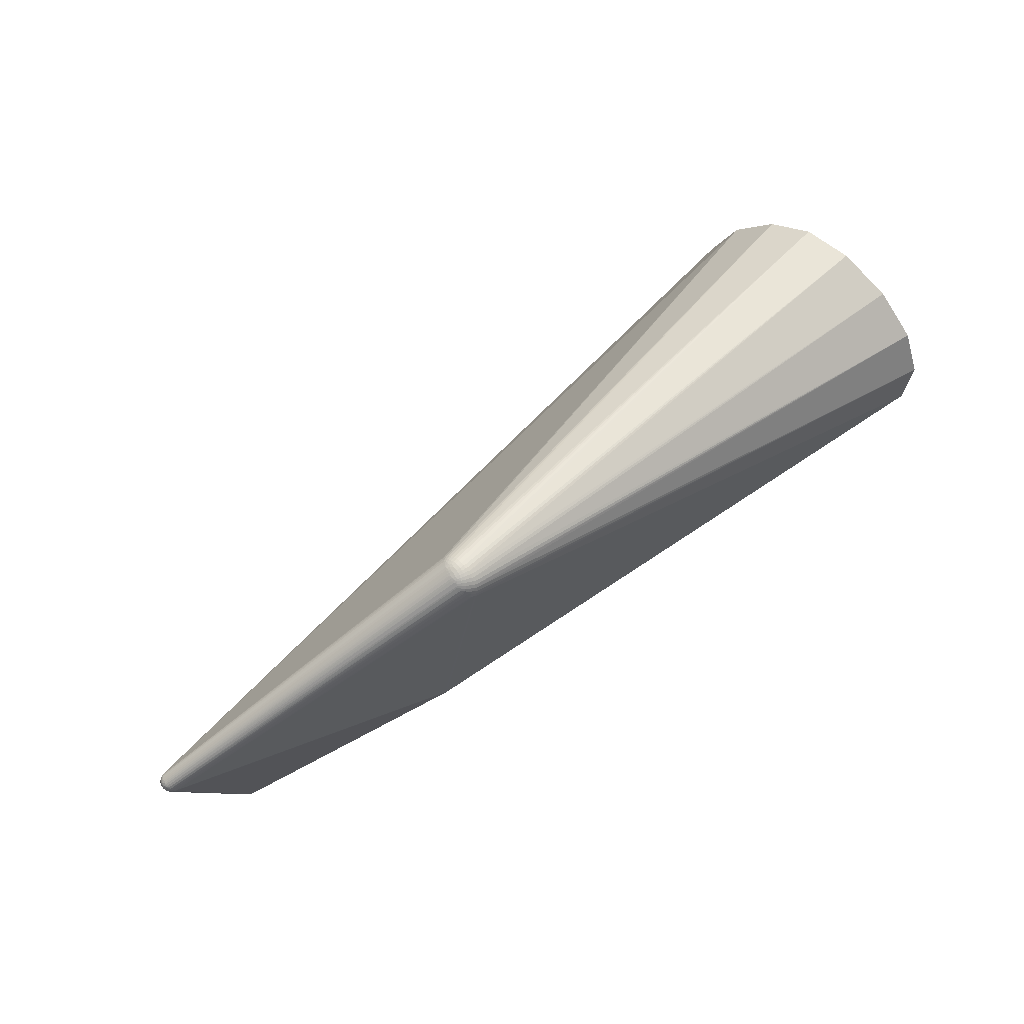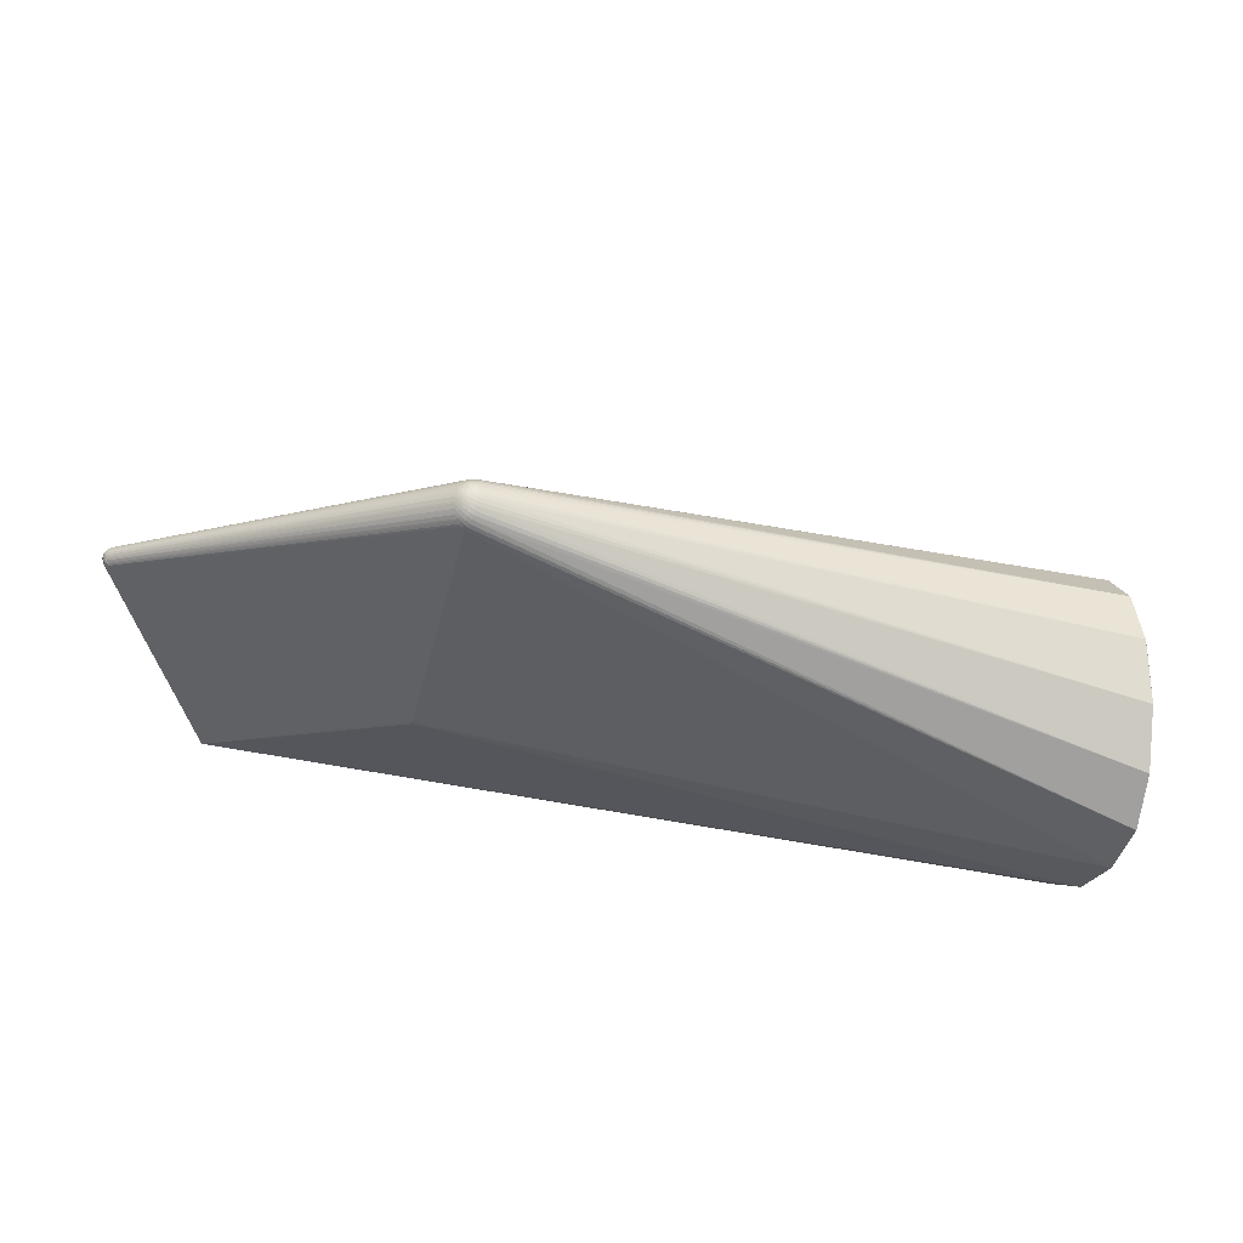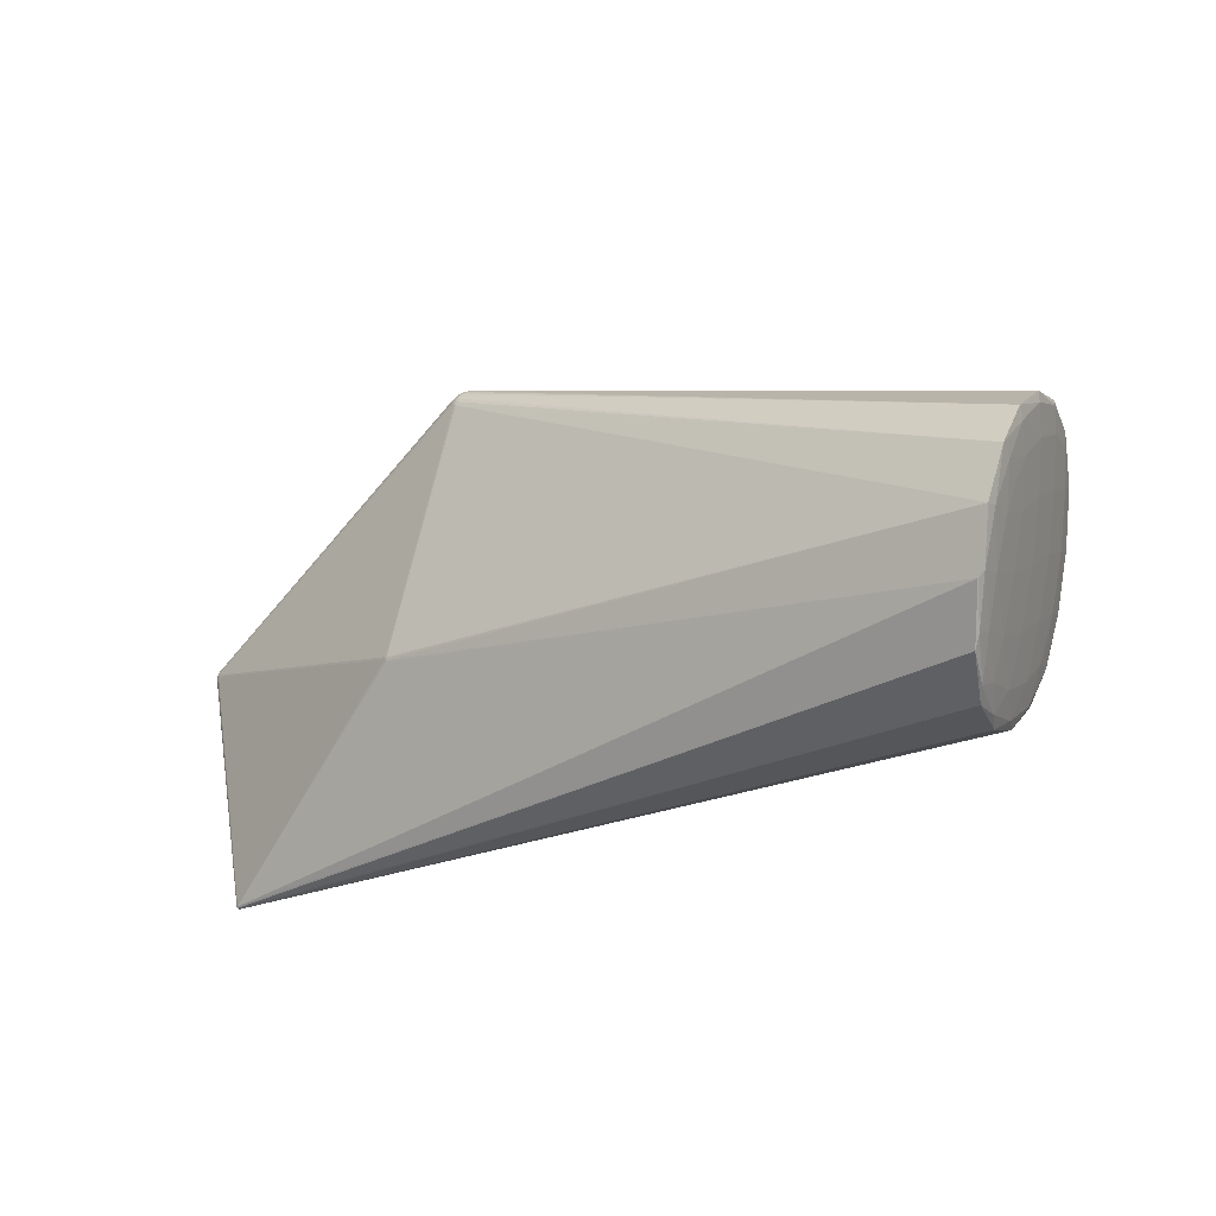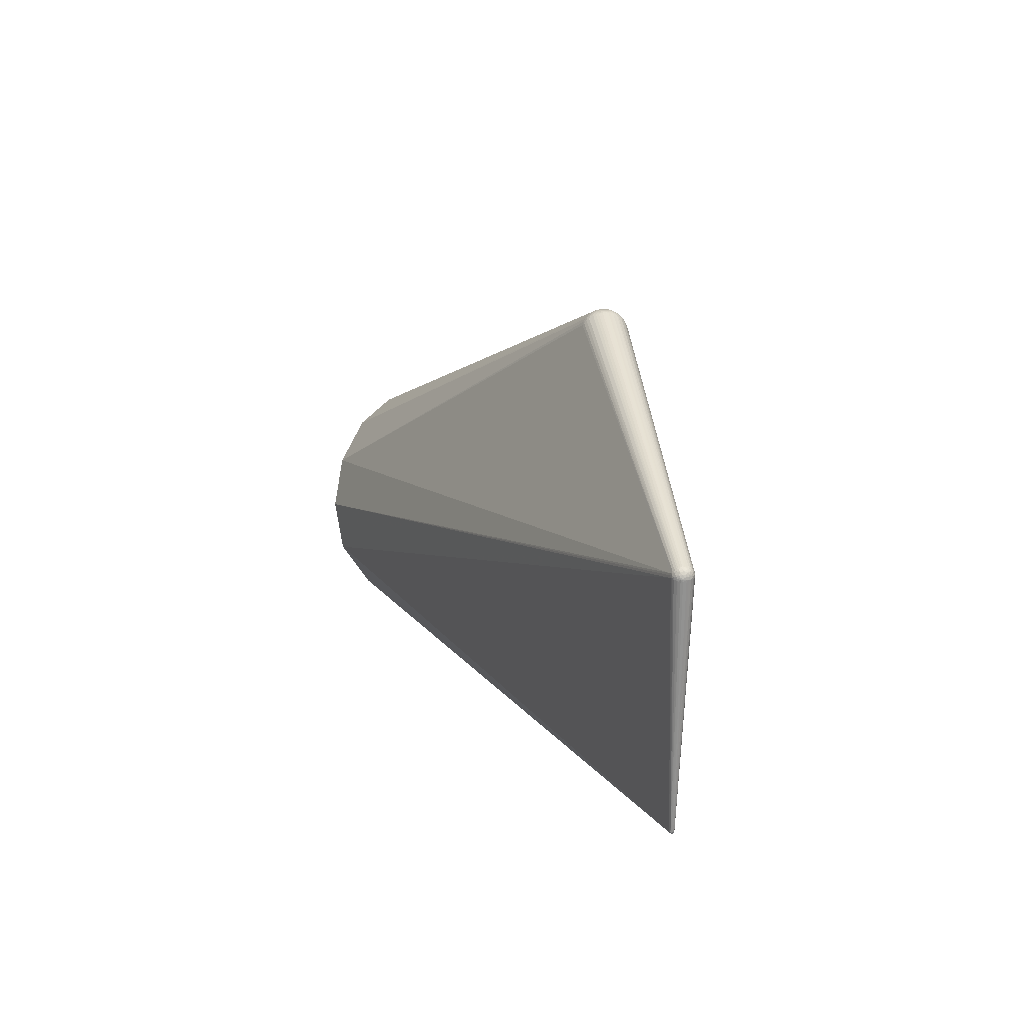
<metadata>
{"format":"obj","ext":"obj","renderer":"f3d","projection":"perspective","resolution":1024,"background":"white","views":[{"elev":74.5,"azim":144.2,"up":"+Y"},{"elev":50.9,"azim":-169.3,"up":"+Y"},{"elev":-22.7,"azim":-143.3,"up":"+Y"},{"elev":10.5,"azim":75.6,"up":"+Y"}]}
</metadata>
<code>
v -0.5364 -0.07317 -0.01501
v -0.5192 0.02323 0.1259
v -0.4905 -0.218 -0.0005861
v -0.4589 -0.1586 0.1701
v 0.1257 -0.08439 -0.04405
v 0.446 -0.0005618 0.03792
v 0.4455 -8.168e-05 0.04194
v 0.442 -0.003128 0.04927
v 0.4459 -0.01031 0.03221
v 0.4395 -0.004902 0.02852
v 0.07563 0.2035 0.01272
v 0.07605 0.2042 -0.005018
v 0.07407 0.2061 0.003899
v 0.06778 0.2033 0.01656
v 0.07423 0.1945 0.02388
v 0.07465 0.1968 -0.01662
v 0.06804 0.2048 -0.008472
v 0.06541 0.2073 0.004203
v 0.06656 0.1929 -0.02112
v 0.05862 0.2025 -0.01106
v -0.5486 -0.05843 -0.0576
v -0.5455 0.02435 0.02333
v -0.5374 -0.01152 0.03835
v -0.517 0.04143 0.1311
v -0.5028 -0.1066 0.07566
v -0.4706 -0.2142 0.0785
v -0.5161 -0.1521 -0.02028
v -0.4868 -0.05673 0.171
v -0.5155 -0.1682 -0.05379
v -0.4734 -0.2452 0.01959
v -0.4777 -0.03403 0.2033
v -0.4456 -0.1466 0.2095
v -0.4463 -0.2299 0.1285
v 0.3858 -0.2729 0.02517
v 0.3834 -0.2742 0.02978
v 0.4486 -0.006822 0.03714
v 0.4484 -0.00455 0.04035
v 0.444 -0.004896 0.04882
v 0.4477 -0.009817 0.04498
v 0.4481 -0.01155 0.04277
v 0.4419 0.0009439 0.04563
v 0.441 -0.001207 0.04853
v 0.446 -0.01156 0.04674
v 0.4443 0.0002267 0.03555
v 0.4444 0.0008999 0.03763
v 0.4392 -0.002438 0.04992
v 0.4407 -0.0061 0.05081
v 0.4423 -0.00136 0.0316
v 0.4422 0.0004553 0.03345
v 0.07819 0.2017 -0.008412
v 0.07959 0.2027 -0.004076
v 0.07465 0.2057 -0.0007865
v 0.07726 0.2046 0.006611
v 0.07442 0.2053 0.008529
v 0.0718 0.2037 0.01478
v 0.0779 0.1978 -0.01382
v 0.07472 0.2018 -0.01105
v 0.07099 0.2013 -0.01336
v 0.07214 0.2048 -0.00686
v 0.07047 0.2066 -0.001658
v 0.06613 0.2068 -0.002424
v 0.06981 0.207 0.004068
v 0.07028 0.206 0.009714
v 0.06599 0.206 0.01073
v 0.06367 0.2024 0.01799
v 0.07088 0.1925 0.02603
v 0.07566 0.1896 -0.02042
v 0.07147 0.1867 -0.02278
v 0.07116 0.1953 -0.01894
v 0.0671 0.2003 -0.01527
v 0.06215 0.1984 -0.01705
v 0.06384 0.2041 -0.009808
v 0.06175 0.2063 -0.003066
v 0.05638 0.2049 -0.003676
v 0.06099 0.2068 0.004297
v 0.06166 0.2054 0.01153
v 0.0679 0.1842 -0.02395
v 0.06425 0.1816 -0.02448
v 0.05824 0.1963 -0.01793
v -0.5446 -0.06459 -0.04024
v -0.5294 0.01317 0.08609
v -0.5249 -0.08437 0.01829
v -0.4626 -0.1888 0.1305
v -0.5003 -0.1956 -0.00987
v -0.5051 -0.008158 0.1504
v -0.5009 -0.2041 -0.02855
v -0.4825 -0.2345 0.006784
v -0.4993 0.003736 0.1723
v -0.448 -0.1989 0.162
v 0.131 -0.08316 -0.04359
v 0.1261 -0.08208 -0.04425
v 0.3851 -0.2756 0.02536
v 0.3836 -0.2742 0.02432
v 0.4445 -0.0006604 0.04532
v 0.4452 -0.006871 0.04834
v 0.4458 -0.008496 0.04775
v 0.443 -0.007765 0.05002
v 0.4428 -0.01015 0.04994
v 0.4422 0.001664 0.03571
v 0.4376 -0.005008 0.05123
v 0.4422 -0.003656 0.03011
v 0.439 -0.003189 0.02906
v 0.07982 0.2035 0.004963
v 0.07653 0.2022 0.01448
v 0.07945 0.2001 -0.009686
v 0.07719 0.2044 -0.002248
v 0.07426 0.2053 -0.003347
v 0.07413 0.2059 0.006244
v 0.06908 0.2015 0.019
v 0.07275 0.1991 -0.01522
v 0.06694 0.206 -0.00556
v 0.06554 0.2069 0.007512
v 0.06826 0.1908 0.02729
v 0.06842 0.194 -0.02036
v 0.0662 0.1967 -0.01867
v 0.06427 0.1958 -0.01936
v 0.0607 0.2033 -0.01062
v 0.05943 0.2046 -0.007173
v 0.05733 0.2039 -0.007499
v 0.05771 0.206 0.004342
v 0.05789 0.2055 0.008235
v 0.06095 0.1894 -0.02249
v 0.05855 0.1924 -0.02062
v -0.5358 0.03573 0.07582
v -0.5397 -0.04467 0.0007523
v -0.519 0.03664 0.1302
v -0.4777 -0.1341 0.1343
v -0.4812 -0.2238 0.02998
v -0.5301 -0.1044 -0.02263
v -0.4697 -0.1113 0.1791
v -0.4499 -0.1544 0.1976
v 0.1282 -0.08489 -0.0439
v 0.3857 -0.2756 0.02781
v 0.3867 -0.2729 0.0269
v 0.4484 -0.008852 0.04334
v 0.4436 -0.002113 0.04757
v 0.4461 -0.002441 0.0451
v 0.4467 -0.00515 0.04618
v 0.4455 -0.01028 0.04782
v 0.4484 -0.01182 0.03949
v 0.4489 -0.009528 0.03989
v 0.4476 -0.002815 0.03827
v 0.4477 -0.009727 0.03476
v 0.4438 0.001595 0.04001
v 0.4425 0.002252 0.03809
v 0.4413 -0.008386 0.05081
v 0.4452 -0.006564 0.03134
v 0.4451 -0.003598 0.03242
v 0.4407 -0.006557 0.02851
v 0.4381 -0.007079 0.02774
v 0.07705 0.203 -0.006842
v 0.07924 0.2039 0.001162
v 0.07425 0.206 0.00153
v 0.07798 0.2046 0.003653
v 0.07928 0.2034 0.007656
v 0.0773 0.1987 0.01872
v 0.07666 0.1943 -0.01752
v 0.0694 0.2032 -0.01109
v 0.06561 0.2072 0.0008598
v 0.07295 0.2048 0.01156
v 0.06674 0.2049 0.01377
v 0.07059 0.1962 0.0238
v 0.06898 0.1899 -0.02226
v 0.06025 0.2006 -0.01427
v 0.06716 0.1887 -0.0229
v 0.06375 0.1912 -0.02195
v 0.05825 0.1997 -0.0147
v -0.5511 -0.01217 -0.02697
v -0.5457 0.01306 0.02369
v -0.5493 -0.02261 -0.01954
v -0.533 0.04334 0.08131
v -0.4849 -0.1641 0.08159
v -0.4929 -0.1861 0.03054
v -0.5092 -0.1352 0.02473
v -0.5212 -0.05337 0.06042
v -0.5142 -0.02646 0.1075
v -0.4955 -0.07772 0.1263
v -0.5355 -0.1088 -0.05331
v -0.5192 -0.1597 -0.0475
v -0.5352 -0.1117 -0.06594
v -0.4935 -0.2159 -0.02344
v -0.4799 -0.04448 0.1974
v -0.4588 -0.09041 0.217
v -0.4621 -0.1001 0.207
v -0.499 0.01347 0.1714
v -0.4672 -0.2422 0.0546
v -0.4552 -0.2289 0.1094
v -0.4575 -0.2479 0.07301
v -0.4421 -0.1943 0.1763
v 0.1265 -0.08689 -0.04344
v 0.1286 -0.08262 -0.0441
v 0.1305 -0.08075 -0.04366
v 0.1278 -0.08005 -0.04405
v 0.3858 -0.2732 0.02914
v 0.3838 -0.2763 0.02789
v 0.4489 -0.007036 0.04056
v 0.4469 -0.001725 0.04145
v 0.448 -0.00489 0.04314
v 0.4476 -0.007027 0.04527
v 0.4486 -0.009736 0.03739
v 0.4479 -0.00452 0.03642
v 0.4418 0.0001421 0.04676
v 0.4468 -0.008311 0.03314
v 0.4469 -0.006037 0.0336
v 0.4467 -0.002713 0.03559
v 0.4449 -0.001271 0.03427
v 0.4424 0.002212 0.04174
v 0.443 0.001334 0.04368
v 0.4404 -0.004587 0.05052
v 0.4388 -0.009231 0.05143
v 0.4442 -0.009374 0.03043
v 0.4425 -0.008042 0.02926
v 0.4429 -0.00615 0.02964
v 0.4372 -0.006899 0.0516
v 0.4397 -0.008673 0.02807
v 0.07868 0.2024 0.01173
v 0.0807 0.2028 -0.0008732
v 0.07742 0.2048 0.0008458
v 0.0768 0.2041 0.009813
v 0.07291 0.2021 0.01691
v 0.07595 0.2005 0.01739
v 0.07245 0.1999 0.01994
v 0.07407 0.1977 0.02149
v 0.07625 0.1999 -0.01264
v 0.07334 0.2034 -0.00911
v 0.07118 0.2058 -0.004358
v 0.07 0.207 0.001177
v 0.06991 0.2067 0.00693
v 0.06989 0.205 0.01274
v 0.06514 0.2003 0.02068
v 0.06875 0.1987 0.02207
v 0.06495 0.197 0.02371
v 0.06696 0.1943 0.02558
v 0.07319 0.1879 -0.02195
v 0.07078 0.191 -0.02145
v 0.07338 0.1925 -0.01996
v 0.06905 0.1979 -0.01736
v 0.06413 0.1992 -0.01643
v 0.06228 0.2014 -0.01373
v 0.06535 0.2024 -0.01273
v 0.06264 0.2054 -0.006559
v 0.0585 0.2056 -0.003463
v 0.05792 0.2061 0.0004083
v 0.06119 0.2068 0.0005841
v 0.06115 0.2063 0.007971
v 0.06251 0.2041 0.0149
v 0.07135 0.1815 -0.02362
v 0.0697 0.1855 -0.02345
v 0.06608 0.1829 -0.0243
v 0.06348 0.1862 -0.02371
v 0.06533 0.1875 -0.02338
v 0.0614 0.1942 -0.02013
v 0.06019 0.1974 -0.01755
f 35 189 195
f 188 30 195
f 90 93 191
f 215 93 90
f 34 93 215
f 9 143 34
f 29 181 86
f 93 181 29
f 192 90 191
f 215 90 192
f 195 189 33
f 33 188 195
f 4 131 130
f 100 113 31
f 100 31 183
f 31 185 88
f 93 34 92
f 195 30 92
f 92 181 93
f 30 181 92
f 134 34 143
f 134 92 34
f 249 78 180
f 179 29 86
f 180 29 179
f 86 84 179
f 132 29 180
f 191 93 132
f 189 35 32
f 32 131 189
f 184 130 131
f 184 32 183
f 131 32 184
f 4 130 127
f 127 83 4
f 188 33 187
f 196 198 135
f 139 194 43
f 203 143 9
f 183 32 210
f 210 32 35
f 126 185 24
f 126 88 185
f 24 171 126
f 25 127 177
f 177 127 130
f 40 134 140
f 195 92 133
f 92 134 133
f 133 35 195
f 133 194 35
f 133 134 40
f 78 249 193
f 180 78 193
f 193 91 180
f 191 91 193
f 193 192 191
f 180 179 178
f 27 179 84
f 84 173 27
f 129 178 27
f 27 178 179
f 170 169 168
f 180 91 5
f 5 132 180
f 5 91 191
f 191 132 5
f 93 29 190
f 190 132 93
f 29 132 190
f 31 88 182
f 183 31 182
f 182 184 183
f 89 33 189
f 89 187 33
f 189 131 89
f 83 187 89
f 89 131 4
f 4 83 89
f 30 188 186
f 188 187 186
f 198 137 138
f 199 135 198
f 198 138 199
f 103 155 207
f 202 156 223
f 113 100 46
f 120 171 24
f 215 192 150
f 150 149 215
f 150 192 247
f 10 101 149
f 149 150 10
f 149 101 213
f 214 100 183
f 183 210 214
f 146 210 35
f 35 194 146
f 124 126 171
f 200 134 143
f 200 140 134
f 143 36 200
f 172 127 25
f 83 127 172
f 129 82 1
f 1 82 125
f 25 82 174
f 174 172 25
f 173 172 174
f 174 27 173
f 129 27 174
f 174 82 129
f 21 170 168
f 180 178 21
f 250 249 21
f 21 249 180
f 30 186 87
f 87 181 30
f 86 181 87
f 3 84 86
f 86 87 3
f 26 187 83
f 26 186 187
f 83 172 26
f 26 172 173
f 39 199 96
f 39 139 43
f 96 139 39
f 135 199 39
f 43 194 39
f 40 135 39
f 194 133 39
f 39 133 40
f 37 198 196
f 196 36 37
f 143 203 204
f 204 36 143
f 94 137 7
f 230 232 231
f 185 232 230
f 113 46 66
f 42 202 223
f 121 120 24
f 245 120 121
f 169 124 22
f 22 124 171
f 168 169 22
f 103 207 144
f 144 145 152
f 207 7 144
f 251 249 250
f 68 10 150
f 224 105 49
f 49 56 224
f 224 56 16
f 157 236 16
f 101 236 157
f 102 236 101
f 101 10 102
f 102 67 236
f 10 67 102
f 9 34 211
f 215 149 212
f 149 213 212
f 212 34 215
f 212 211 34
f 47 214 210
f 210 146 47
f 100 214 47
f 95 138 38
f 96 199 95
f 95 199 138
f 98 146 194
f 194 139 98
f 141 36 196
f 141 200 36
f 140 200 141
f 196 135 141
f 141 135 40
f 40 140 141
f 170 21 80
f 125 170 80
f 80 1 125
f 80 21 178
f 80 178 129
f 129 1 80
f 128 26 173
f 128 173 84
f 84 3 128
f 186 26 128
f 128 87 186
f 128 3 87
f 36 204 201
f 201 37 36
f 142 37 201
f 147 204 203
f 147 203 9
f 9 211 147
f 147 212 213
f 211 212 147
f 197 137 198
f 197 7 137
f 198 37 197
f 197 37 142
f 94 7 208
f 208 7 207
f 63 54 228
f 24 246 76
f 76 121 24
f 245 121 76
f 161 246 14
f 161 76 246
f 65 246 24
f 24 185 65
f 185 230 65
f 14 246 65
f 223 156 222
f 222 231 223
f 104 216 11
f 113 66 233
f 31 113 233
f 233 185 31
f 233 232 185
f 162 66 46
f 46 42 162
f 223 231 162
f 162 233 66
f 231 232 162
f 232 233 162
f 8 42 46
f 217 145 51
f 152 145 217
f 145 144 45
f 249 251 77
f 77 251 165
f 77 193 249
f 247 192 77
f 192 193 77
f 105 224 50
f 49 105 50
f 10 68 234
f 234 67 10
f 234 68 235
f 235 236 234
f 236 67 234
f 38 47 97
f 97 47 146
f 97 95 38
f 146 98 97
f 96 95 97
f 97 139 96
f 97 98 139
f 125 82 175
f 175 82 25
f 25 177 175
f 177 176 175
f 126 124 2
f 88 126 2
f 28 176 177
f 28 177 130
f 130 184 28
f 184 182 28
f 11 216 219
f 216 208 219
f 219 207 155
f 219 208 207
f 53 155 103
f 53 219 155
f 54 219 53
f 63 228 112
f 229 161 14
f 221 222 156
f 220 222 221
f 221 104 220
f 156 202 221
f 231 222 109
f 109 230 231
f 109 220 14
f 109 222 220
f 14 65 109
f 109 65 230
f 15 42 223
f 223 162 15
f 15 162 42
f 209 8 46
f 209 46 100
f 100 47 209
f 209 47 38
f 38 8 209
f 136 8 38
f 136 137 94
f 94 202 136
f 136 138 137
f 38 138 136
f 202 42 136
f 42 8 136
f 165 251 166
f 168 22 20
f 51 145 99
f 145 45 99
f 99 50 51
f 49 50 99
f 6 144 7
f 6 45 144
f 7 197 6
f 6 197 142
f 248 77 165
f 247 77 248
f 248 150 247
f 248 68 150
f 125 175 23
f 23 175 176
f 169 170 23
f 23 170 125
f 176 28 85
f 88 2 85
f 85 182 88
f 85 28 182
f 205 201 204
f 142 201 205
f 205 6 142
f 49 206 48
f 48 56 49
f 16 56 48
f 101 157 48
f 48 157 16
f 154 53 103
f 103 144 154
f 154 144 152
f 76 161 64
f 245 76 64
f 64 112 245
f 63 112 64
f 64 229 63
f 161 229 64
f 18 112 228
f 159 244 18
f 55 104 11
f 220 104 55
f 14 220 55
f 55 229 14
f 160 54 63
f 63 229 160
f 11 219 160
f 160 219 54
f 160 55 11
f 229 55 160
f 41 221 202
f 104 221 41
f 41 202 94
f 94 208 41
f 41 208 216
f 216 104 41
f 250 21 122
f 122 251 250
f 122 166 251
f 21 123 122
f 165 166 19
f 168 20 167
f 57 50 224
f 44 206 49
f 49 99 44
f 44 99 45
f 45 6 44
f 44 205 206
f 6 205 44
f 81 2 124
f 81 124 169
f 169 23 81
f 81 23 176
f 176 85 81
f 81 85 2
f 148 205 204
f 206 205 148
f 204 147 148
f 148 213 101
f 148 147 213
f 101 48 148
f 148 48 206
f 53 154 13
f 117 20 118
f 171 120 243
f 75 18 244
f 75 243 120
f 244 243 75
f 75 120 245
f 245 112 75
f 112 18 75
f 165 19 163
f 235 68 163
f 163 248 165
f 68 248 163
f 69 236 235
f 16 236 69
f 164 167 20
f 117 239 164
f 164 20 117
f 50 57 151
f 51 50 151
f 151 12 51
f 54 53 108
f 53 13 108
f 108 228 54
f 62 13 227
f 62 18 228
f 228 108 62
f 62 108 13
f 159 18 62
f 62 227 159
f 218 154 152
f 73 244 159
f 119 20 22
f 119 118 20
f 171 243 242
f 242 22 171
f 242 73 118
f 242 243 244
f 244 73 242
f 118 119 242
f 19 115 114
f 114 69 235
f 235 163 114
f 114 163 19
f 168 79 252
f 252 21 168
f 252 123 21
f 252 122 123
f 166 122 252
f 70 240 158
f 71 164 239
f 12 151 225
f 225 59 12
f 225 151 57
f 158 59 225
f 153 13 154
f 154 218 153
f 227 13 153
f 152 217 106
f 106 218 152
f 106 217 51
f 51 12 106
f 74 119 22
f 22 242 74
f 74 242 119
f 58 70 158
f 158 225 58
f 58 225 57
f 16 69 110
f 110 224 16
f 110 57 224
f 110 58 57
f 253 252 79
f 253 79 168
f 168 167 253
f 167 164 253
f 164 71 253
f 116 115 19
f 252 253 116
f 116 253 71
f 116 19 166
f 166 252 116
f 238 70 115
f 115 116 238
f 238 116 71
f 238 71 239
f 239 240 238
f 240 70 238
f 61 73 159
f 159 227 61
f 227 153 60
f 60 61 227
f 237 110 69
f 69 114 237
f 237 114 115
f 115 70 237
f 70 58 237
f 58 110 237
f 17 59 158
f 17 226 59
f 158 240 17
f 226 60 107
f 107 106 12
f 12 59 107
f 59 226 107
f 226 17 111
f 111 60 226
f 61 60 111
f 52 60 153
f 52 107 60
f 52 153 218
f 218 106 52
f 106 107 52
f 73 61 241
f 61 111 241
f 118 73 241
f 117 118 241
f 117 241 72
f 72 17 240
f 72 111 17
f 72 241 111
f 72 239 117
f 72 240 239

</code>
